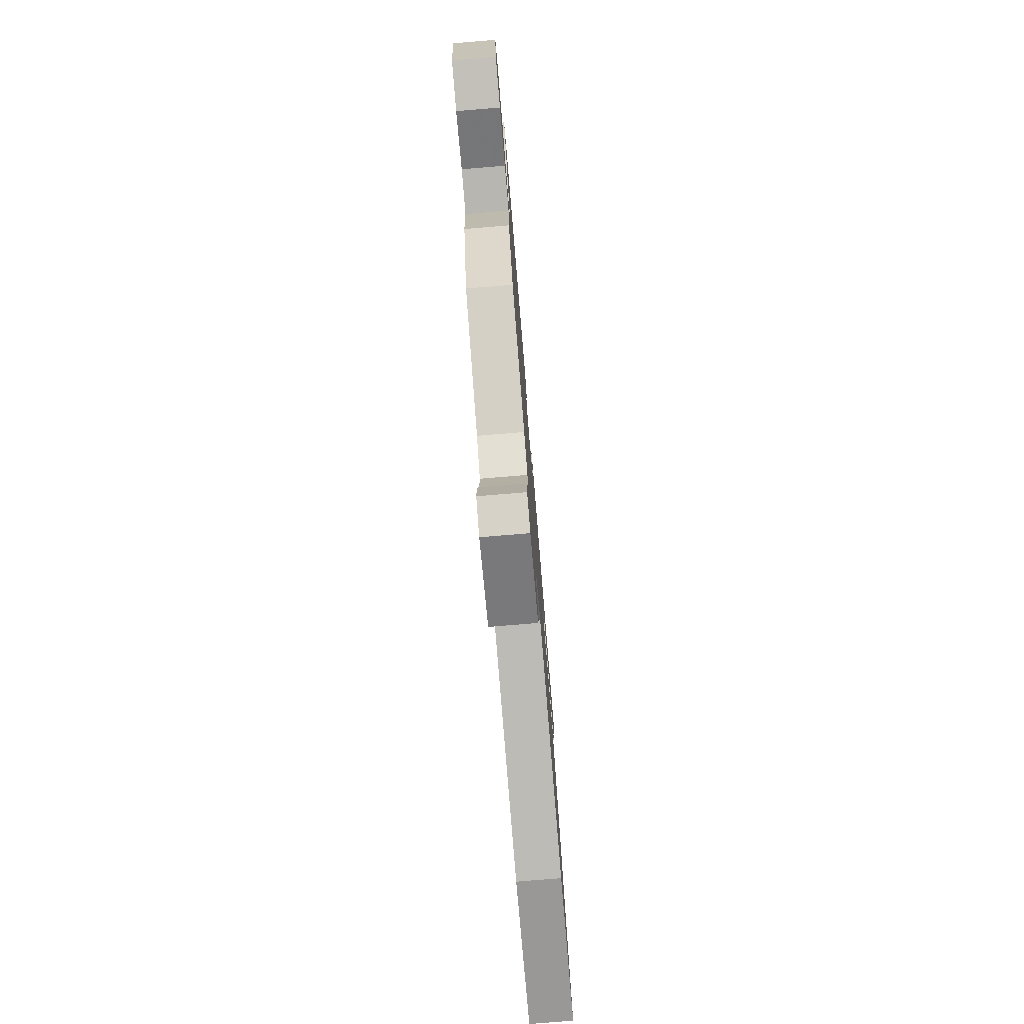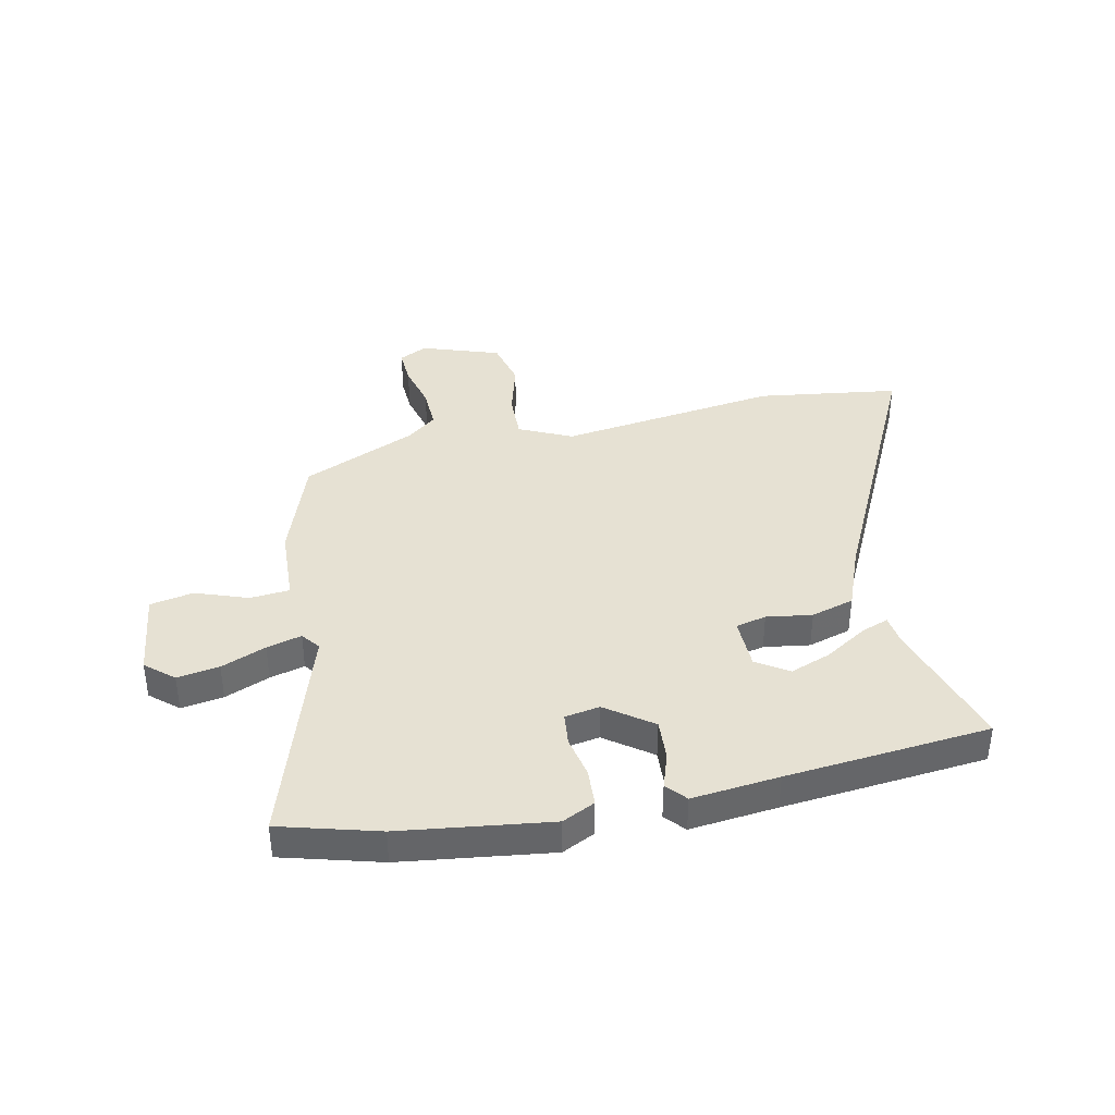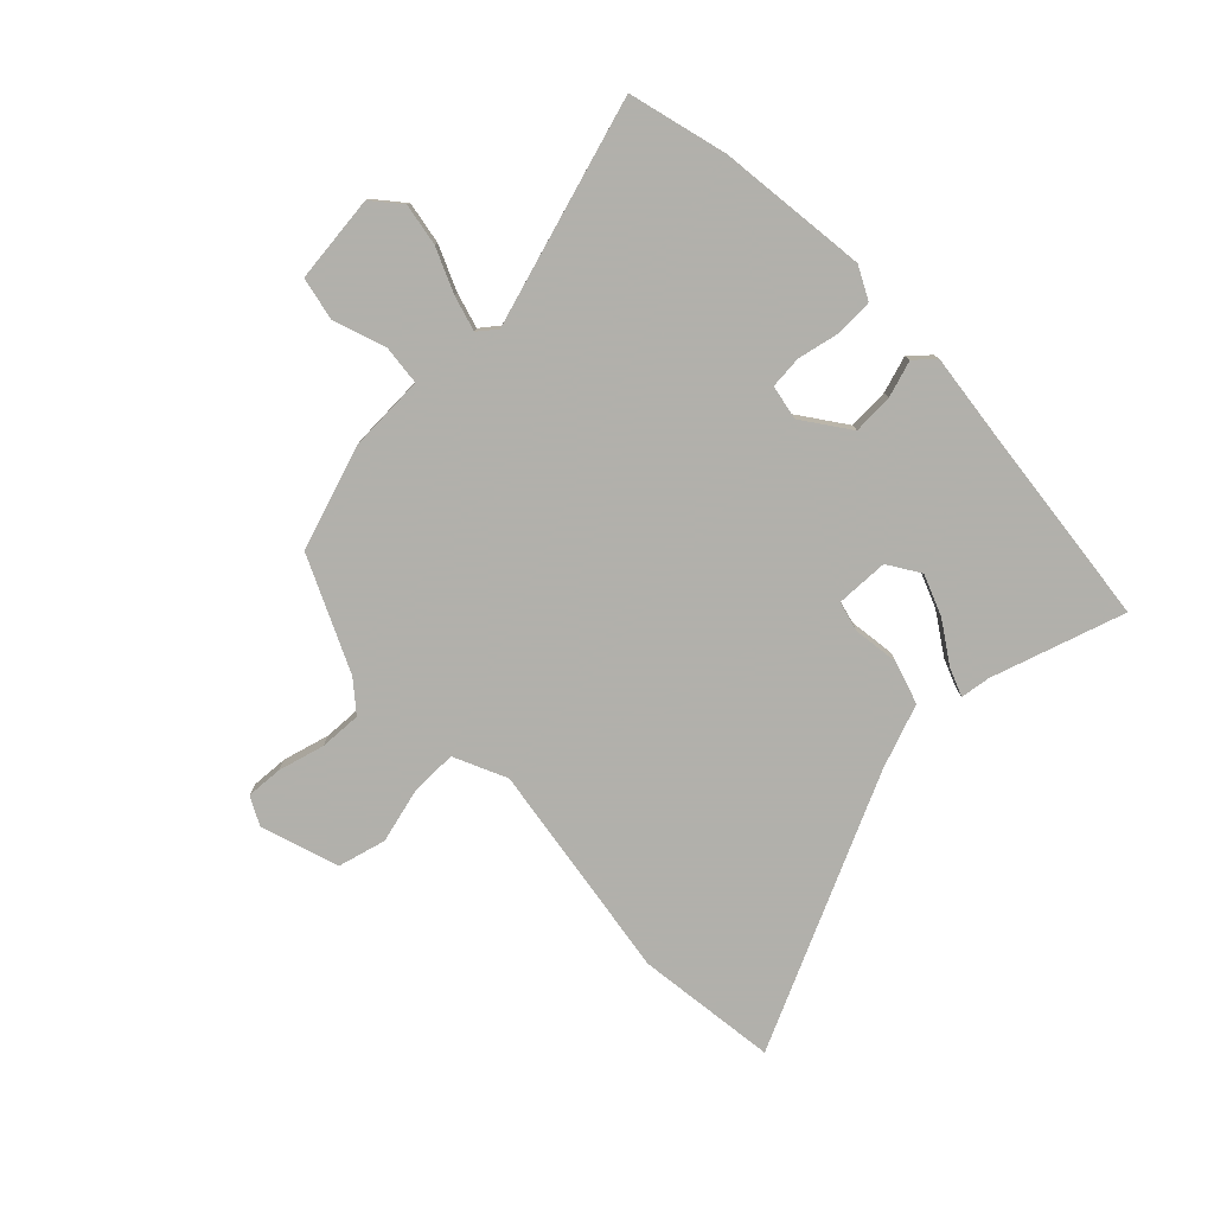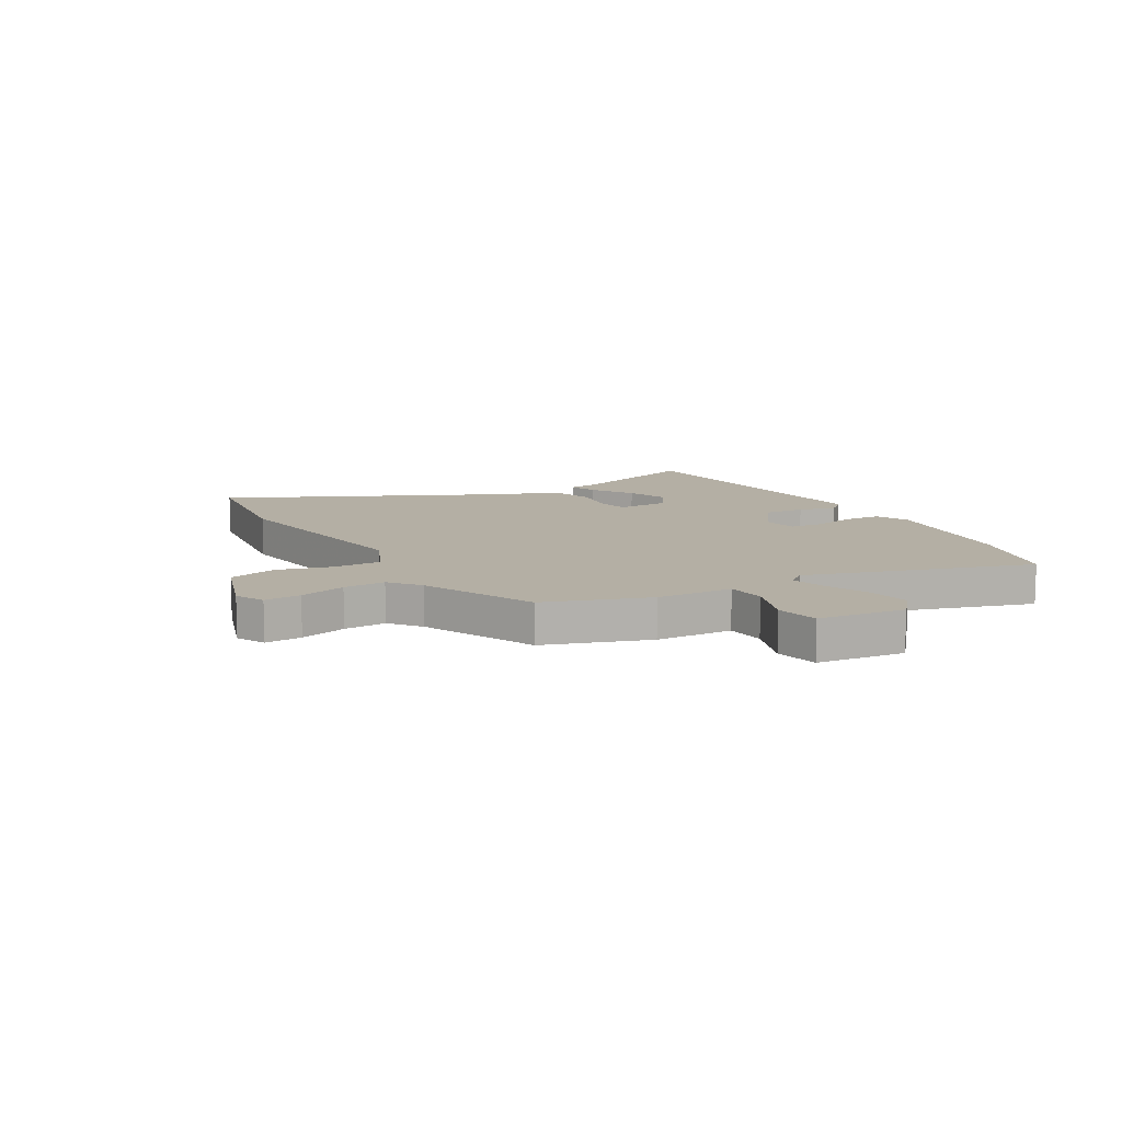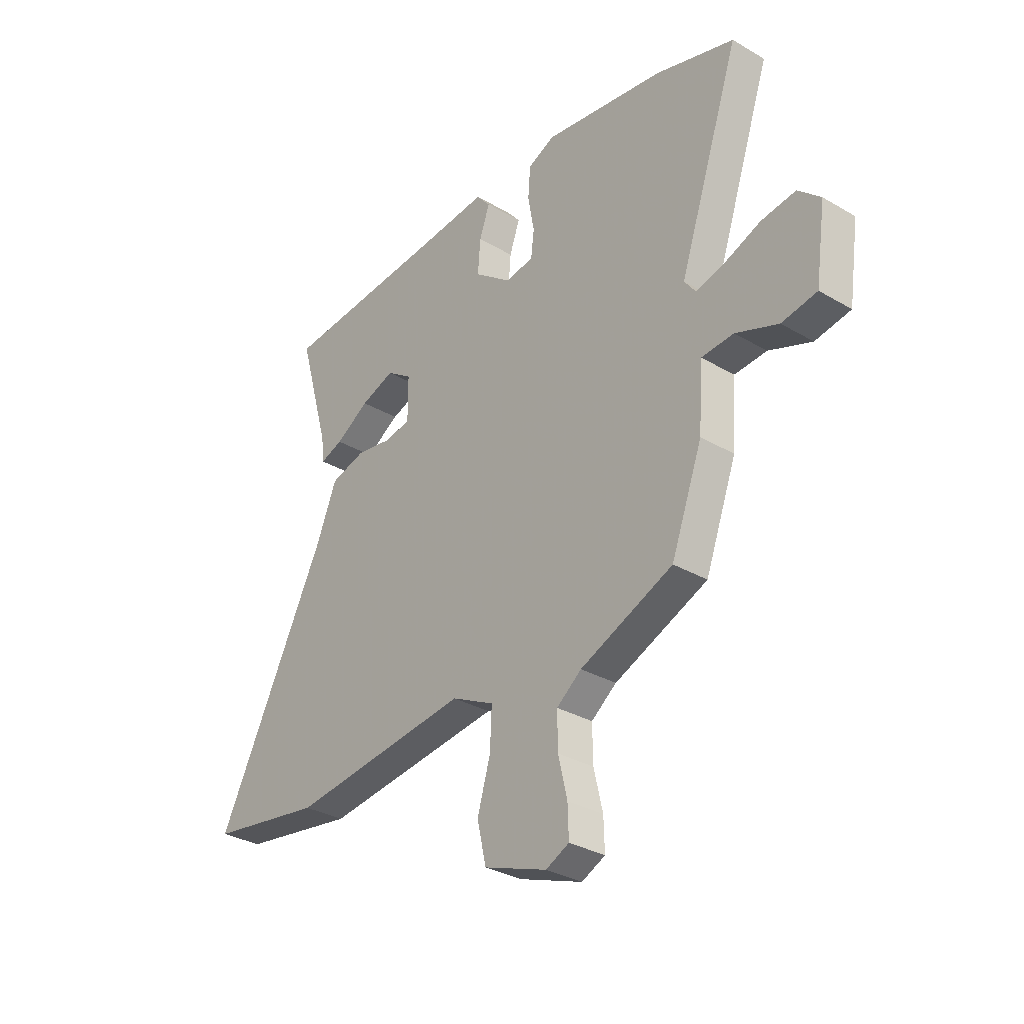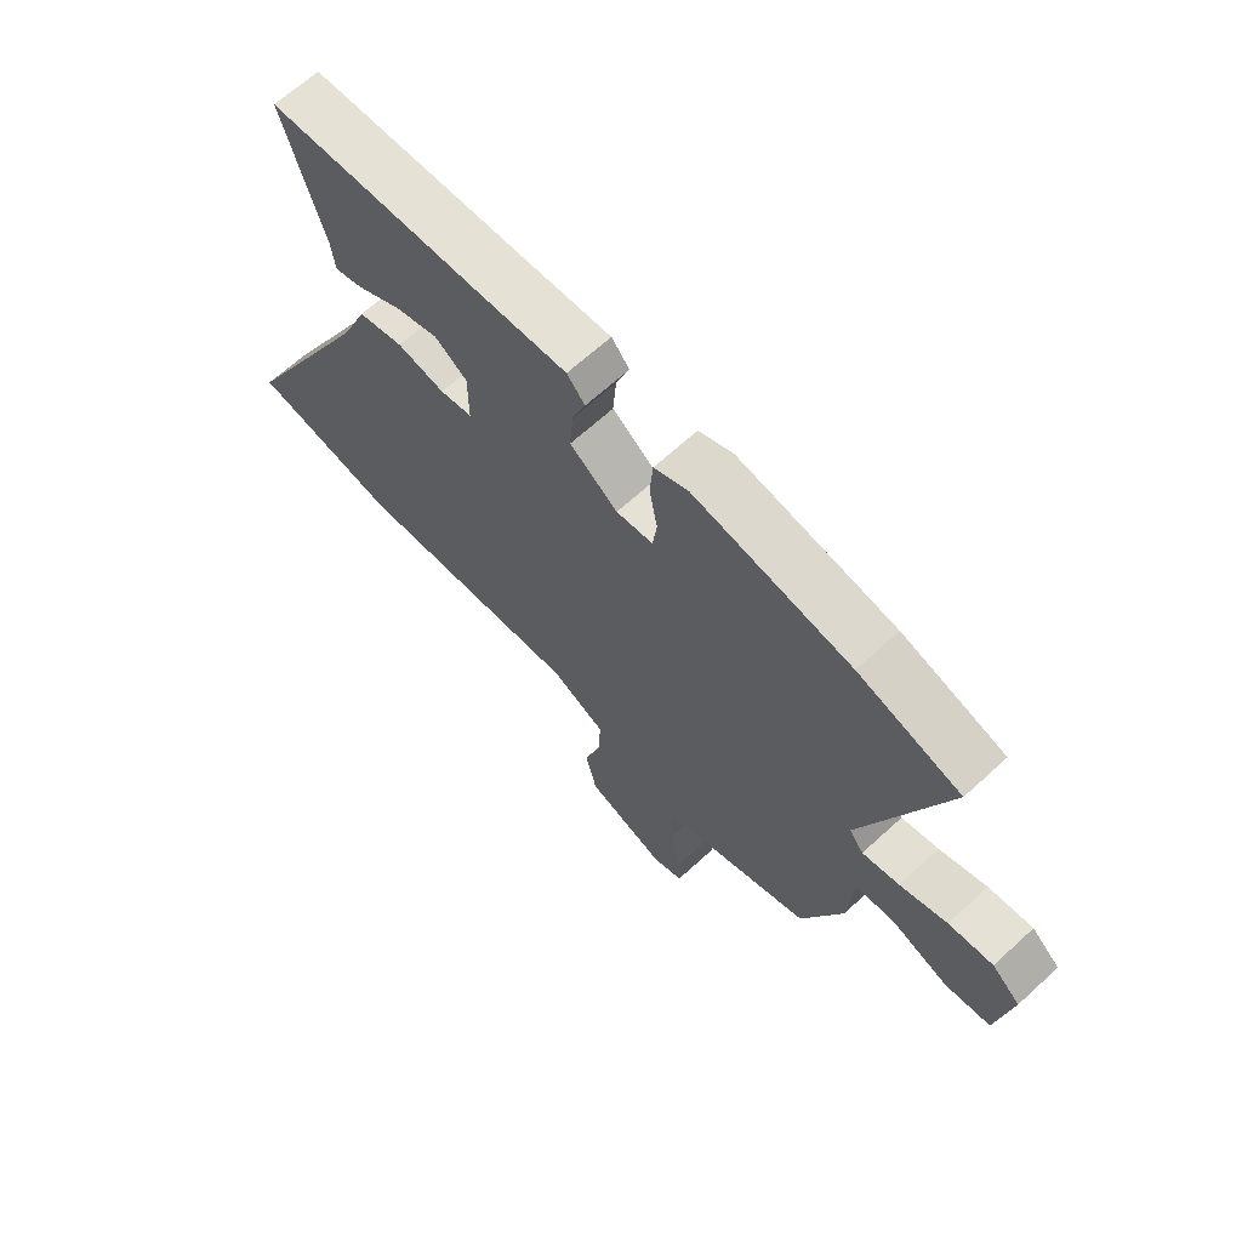
<metadata>
{"format":"obj","ext":"obj","renderer":"f3d","projection":"perspective","resolution":1024,"background":"white","views":[{"elev":-77.5,"azim":-85.3,"up":"+Z"},{"elev":38.8,"azim":-13.1,"up":"+Y"},{"elev":-78.5,"azim":-47.7,"up":"+Y"},{"elev":11.3,"azim":-121.5,"up":"+Y"},{"elev":-31.9,"azim":-129.5,"up":"+Z"},{"elev":66.8,"azim":-132.5,"up":"+Z"}]}
</metadata>
<code>
v -0.667 0.07 0.45
v -0.489 0.07 0.503
v -0.217 0.07 0.544
v -0.157 0.07 0.516
v -0.152 0.07 0.448
v -0.166 0.07 0.37
v -0.159 0.07 0.311
v -0.095 0.07 0.301
v -0.012 0.07 0.364
v -0.018 0.07 0.439
v -0.041 0.07 0.504
v -0.01 0.07 0.541
v 0.149 0.07 0.527
v 0.331 0.07 0.513
v 0.522 0.07 0.498
v 0.452 0.07 0.253
v 0.446 0.07 0.198
v 0.395 0.07 0.216
v 0.319 0.07 0.262
v 0.243 0.07 0.289
v 0.186 0.07 0.25
v 0.186 0.07 0.154
v 0.242 0.07 0.142
v 0.325 0.07 0.156
v 0.404 0.07 0.134
v 0.451 0.07 0.019
v 0.698 0.07 -0.468
v 0.441 0.07 -0.509
v 0.038 0.07 -0.461
v -0.057 0.07 -0.508
v -0.053 0.07 -0.594
v -0.024 0.07 -0.693
v -0.044 0.07 -0.781
v -0.185 0.07 -0.832
v -0.237 0.07 -0.807
v -0.235 0.07 -0.74
v -0.215 0.07 -0.655
v -0.214 0.07 -0.578
v -0.27 0.07 -0.535
v -0.478 0.07 -0.447
v -0.548 0.07 -0.259
v -0.558 0.07 -0.119
v -0.63 0.07 -0.114
v -0.725 0.07 -0.15
v -0.804 0.07 -0.136
v -0.827 0.07 0.023
v -0.777 0.07 0.068
v -0.7 0.07 0.057
v -0.618 0.07 0.025
v -0.554 0.07 0.009
v -0.529 0.07 0.043
v -0.667 0 0.45
v -0.489 0 0.503
v -0.217 0 0.544
v -0.157 0 0.516
v -0.152 0 0.448
v -0.166 0 0.37
v -0.159 0 0.311
v -0.095 0 0.301
v -0.012 0 0.364
v -0.018 0 0.439
v -0.041 0 0.504
v -0.01 0 0.541
v 0.149 0 0.527
v 0.331 0 0.513
v 0.522 0 0.498
v 0.452 0 0.253
v 0.446 0 0.198
v 0.395 0 0.216
v 0.319 0 0.262
v 0.243 0 0.289
v 0.186 0 0.25
v 0.186 0 0.154
v 0.242 0 0.142
v 0.325 0 0.156
v 0.404 0 0.134
v 0.451 0 0.019
v 0.698 0 -0.468
v 0.441 0 -0.509
v 0.038 0 -0.461
v -0.057 0 -0.508
v -0.053 0 -0.594
v -0.024 0 -0.693
v -0.044 0 -0.781
v -0.185 0 -0.832
v -0.237 0 -0.807
v -0.235 0 -0.74
v -0.215 0 -0.655
v -0.214 0 -0.578
v -0.27 0 -0.535
v -0.478 0 -0.447
v -0.548 0 -0.259
v -0.558 0 -0.119
v -0.63 0 -0.114
v -0.725 0 -0.15
v -0.804 0 -0.136
v -0.827 0 0.023
v -0.777 0 0.068
v -0.7 0 0.057
v -0.618 0 0.025
v -0.554 0 0.009
v -0.529 0 0.043
f 47 48 49
f 46 47 49
f 45 46 49
f 44 45 49
f 43 44 49
f 42 43 49 50
f 42 50 51
f 41 42 51
f 40 41 51
f 39 40 51
f 35 36 37
f 34 35 37
f 33 34 37
f 32 33 37
f 31 32 37
f 30 31 37 38
f 51 1 2
f 39 51 2
f 38 39 2
f 30 38 2
f 29 30 2
f 23 24 25 26
f 27 28 29
f 26 27 29
f 23 26 29
f 22 23 29
f 16 17 18 19
f 16 19 20
f 15 16 20
f 14 15 20
f 13 14 20
f 13 20 21
f 12 13 21
f 11 12 21
f 10 11 21
f 4 5 6
f 3 4 6
f 2 3 6
f 2 6 7
f 29 2 7
f 22 29 7 8
f 9 10 21 22
f 8 9 22
f 100 99 98
f 100 98 97
f 100 97 96
f 100 96 95
f 100 95 94
f 101 100 94 93
f 102 101 93
f 102 93 92
f 102 92 91
f 102 91 90
f 88 87 86
f 88 86 85
f 88 85 84
f 88 84 83
f 88 83 82
f 89 88 82 81
f 53 52 102
f 53 102 90
f 53 90 89
f 53 89 81
f 53 81 80
f 77 76 75 74
f 80 79 78
f 80 78 77
f 80 77 74
f 80 74 73
f 70 69 68 67
f 71 70 67
f 71 67 66
f 71 66 65
f 71 65 64
f 72 71 64
f 72 64 63
f 72 63 62
f 72 62 61
f 57 56 55
f 57 55 54
f 57 54 53
f 58 57 53
f 58 53 80
f 59 58 80 73
f 73 72 61 60
f 73 60 59
f 1 52 53 2
f 2 53 54 3
f 3 54 55 4
f 4 55 56 5
f 5 56 57 6
f 6 57 58 7
f 7 58 59 8
f 8 59 60 9
f 9 60 61 10
f 10 61 62 11
f 11 62 63 12
f 12 63 64 13
f 13 64 65 14
f 14 65 66 15
f 15 66 67 16
f 16 67 68 17
f 17 68 69 18
f 18 69 70 19
f 19 70 71 20
f 20 71 72 21
f 21 72 73 22
f 22 73 74 23
f 23 74 75 24
f 24 75 76 25
f 25 76 77 26
f 26 77 78 27
f 27 78 79 28
f 28 79 80 29
f 29 80 81 30
f 30 81 82 31
f 31 82 83 32
f 32 83 84 33
f 33 84 85 34
f 34 85 86 35
f 35 86 87 36
f 36 87 88 37
f 37 88 89 38
f 38 89 90 39
f 39 90 91 40
f 40 91 92 41
f 41 92 93 42
f 42 93 94 43
f 43 94 95 44
f 44 95 96 45
f 45 96 97 46
f 46 97 98 47
f 47 98 99 48
f 48 99 100 49
f 49 100 101 50
f 50 101 102 51
f 51 102 52 1

</code>
